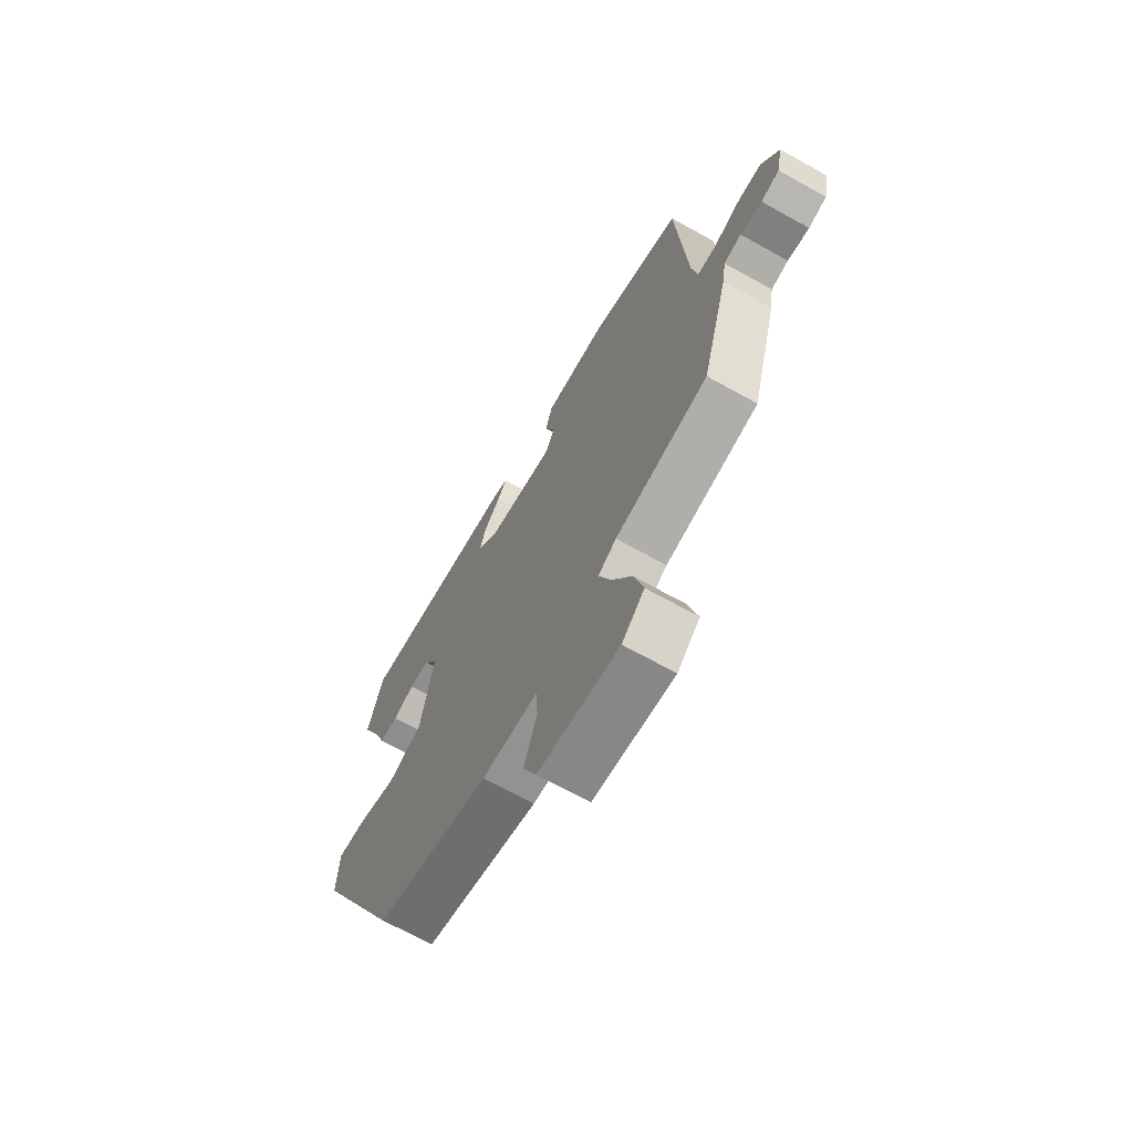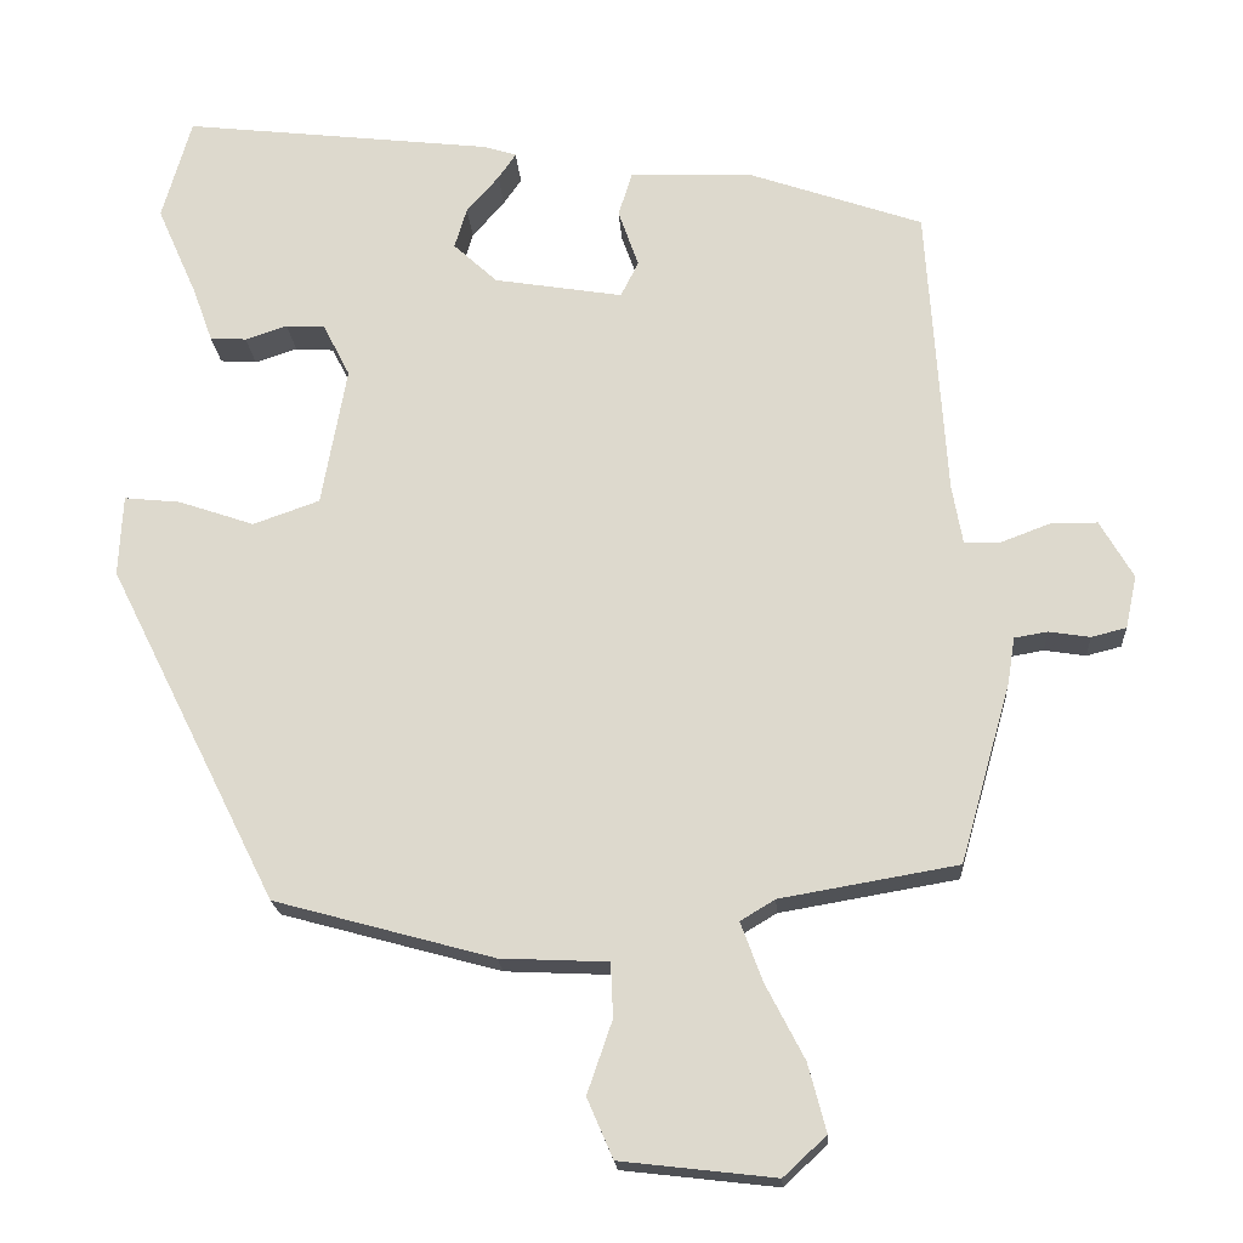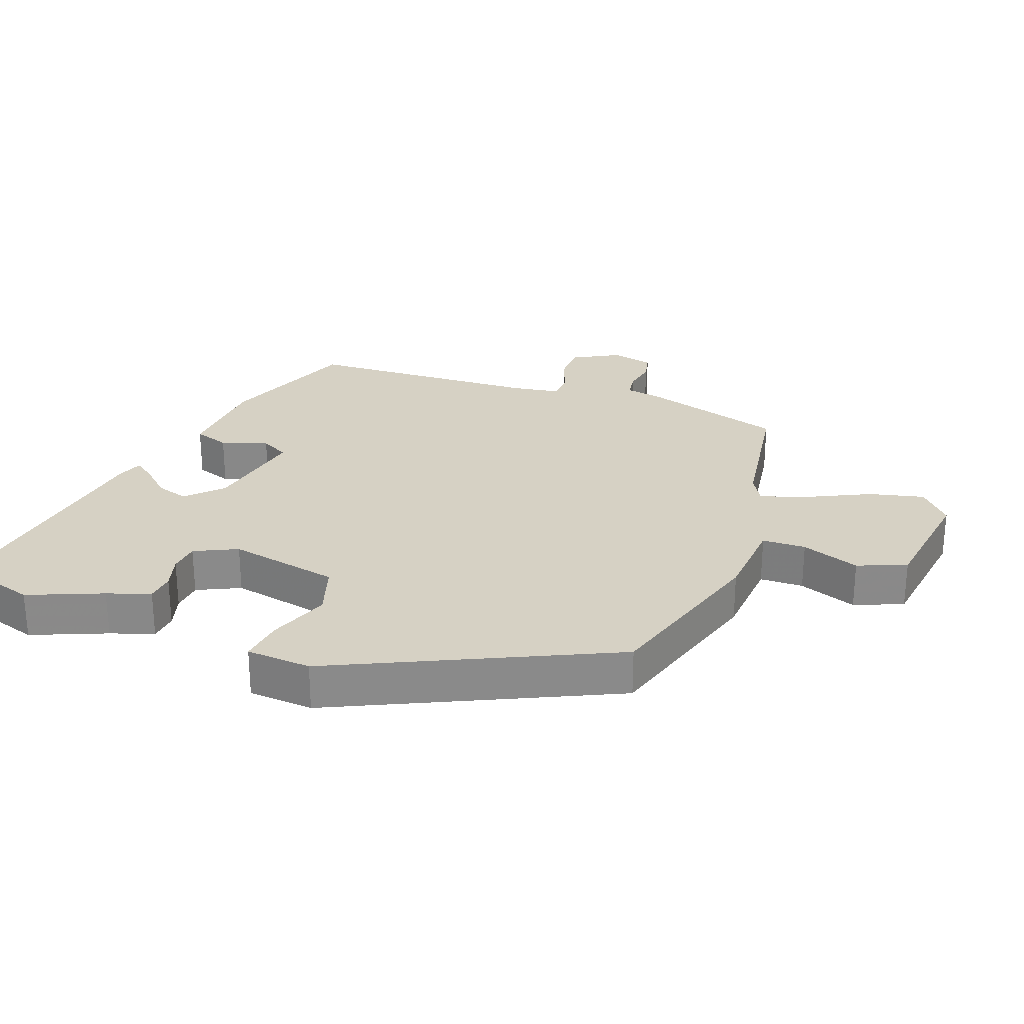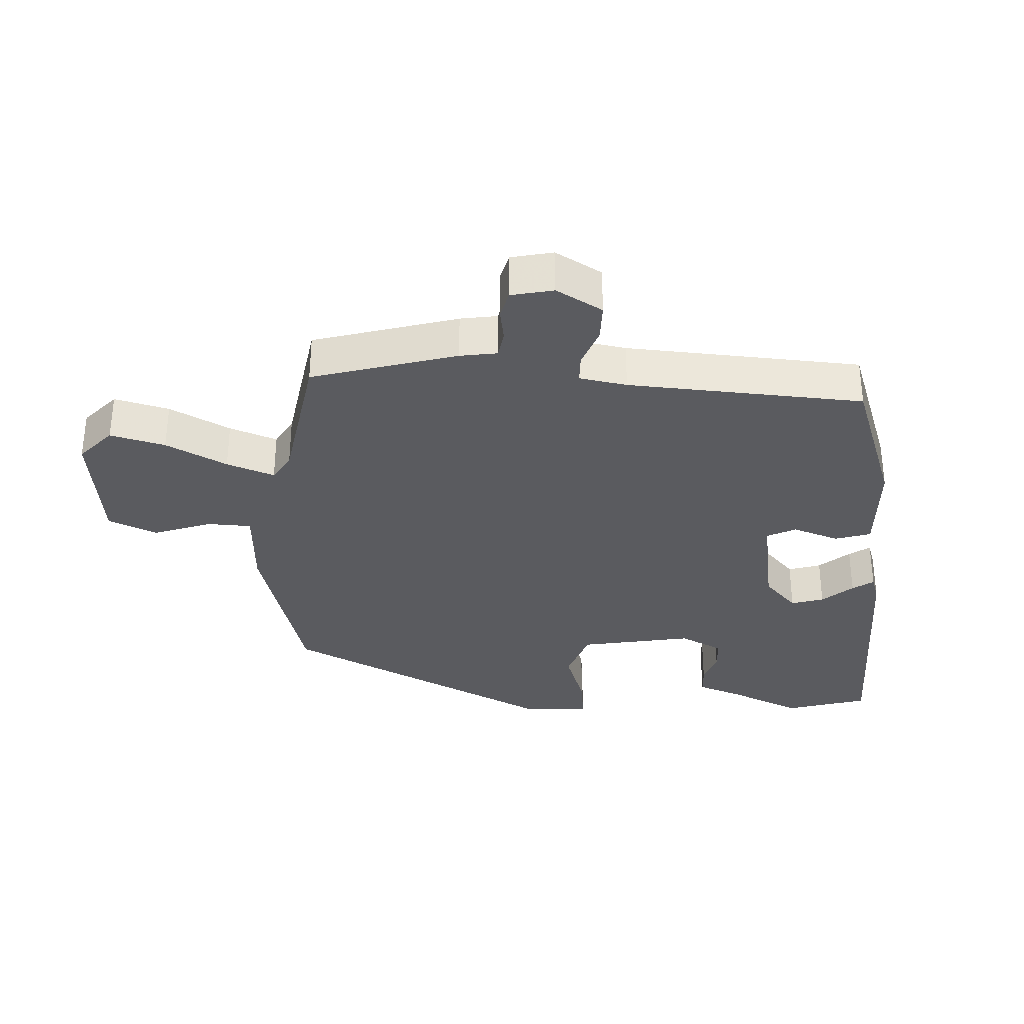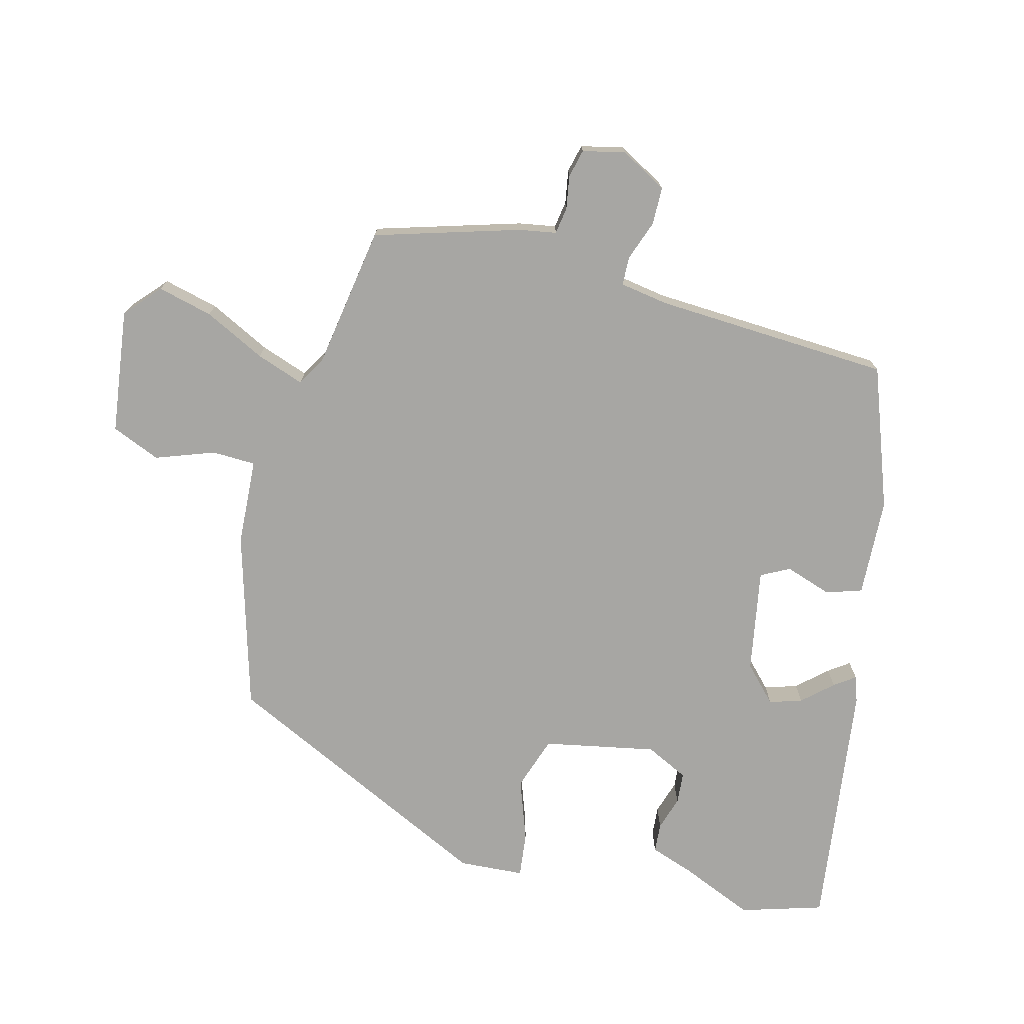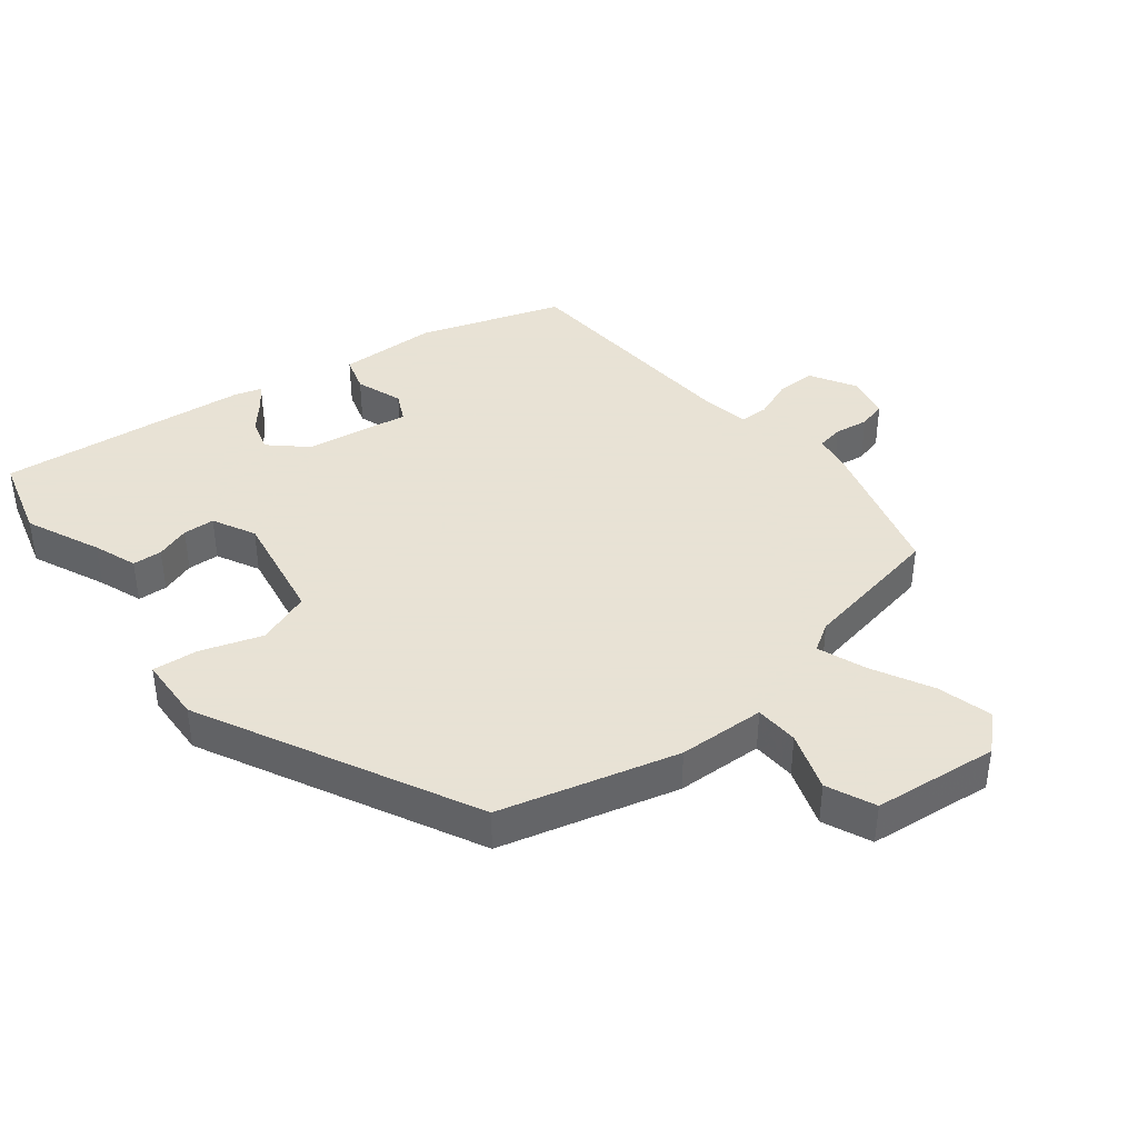
<metadata>
{"format":"obj","ext":"obj","renderer":"f3d","projection":"perspective","resolution":1024,"background":"white","views":[{"elev":-68.6,"azim":-119.2,"up":"+Z"},{"elev":-19.4,"azim":-176.3,"up":"+Z"},{"elev":26.9,"azim":111.6,"up":"+Y"},{"elev":-33.5,"azim":-92.8,"up":"+Y"},{"elev":-74.1,"azim":-103.7,"up":"+Y"},{"elev":40.6,"azim":141.3,"up":"+Y"}]}
</metadata>
<code>
v -0.459 0.07 0.392
v -0.243 0.07 0.467
v -0.092 0.07 0.472
v -0.075 0.07 0.417
v -0.1 0.07 0.346
v -0.078 0.07 0.302
v 0.081 0.07 0.328
v 0.135 0.07 0.378
v 0.12 0.07 0.428
v 0.08 0.07 0.474
v 0.058 0.07 0.506
v 0.098 0.07 0.519
v 0.482 0.07 0.563
v 0.518 0.07 0.437
v 0.468 0.07 0.324
v 0.444 0.07 0.258
v 0.399 0.07 0.255
v 0.347 0.07 0.272
v 0.299 0.07 0.269
v 0.266 0.07 0.204
v 0.297 0.07 0.032
v 0.379 0.07 0.003
v 0.473 0.07 0.035
v 0.542 0.07 0.042
v 0.547 0.07 -0.058
v 0.338 0.07 -0.476
v 0.067 0.07 -0.55
v -0.066 0.07 -0.556
v -0.069 0.07 -0.623
v -0.038 0.07 -0.713
v -0.07 0.07 -0.787
v -0.261 0.07 -0.809
v -0.314 0.07 -0.76
v -0.292 0.07 -0.676
v -0.244 0.07 -0.583
v -0.217 0.07 -0.51
v -0.26 0.07 -0.484
v -0.479 0.07 -0.446
v -0.542 0.07 -0.224
v -0.551 0.07 -0.167
v -0.592 0.07 -0.16
v -0.643 0.07 -0.168
v -0.686 0.07 -0.157
v -0.7 0.07 -0.092
v -0.659 0.07 -0.021
v -0.601 0.07 -0.021
v -0.54 0.07 -0.044
v -0.496 0.07 -0.043
v -0.483 0.07 0.03
v -0.459 0 0.392
v -0.243 0 0.467
v -0.092 0 0.472
v -0.075 0 0.417
v -0.1 0 0.346
v -0.078 0 0.302
v 0.081 0 0.328
v 0.135 0 0.378
v 0.12 0 0.428
v 0.08 0 0.474
v 0.058 0 0.506
v 0.098 0 0.519
v 0.482 0 0.563
v 0.518 0 0.437
v 0.468 0 0.324
v 0.444 0 0.258
v 0.399 0 0.255
v 0.347 0 0.272
v 0.299 0 0.269
v 0.266 0 0.204
v 0.297 0 0.032
v 0.379 0 0.003
v 0.473 0 0.035
v 0.542 0 0.042
v 0.547 0 -0.058
v 0.338 0 -0.476
v 0.067 0 -0.55
v -0.066 0 -0.556
v -0.069 0 -0.623
v -0.038 0 -0.713
v -0.07 0 -0.787
v -0.261 0 -0.809
v -0.314 0 -0.76
v -0.292 0 -0.676
v -0.244 0 -0.583
v -0.217 0 -0.51
v -0.26 0 -0.484
v -0.479 0 -0.446
v -0.542 0 -0.224
v -0.551 0 -0.167
v -0.592 0 -0.16
v -0.643 0 -0.168
v -0.686 0 -0.157
v -0.7 0 -0.092
v -0.659 0 -0.021
v -0.601 0 -0.021
v -0.54 0 -0.044
v -0.496 0 -0.043
v -0.483 0 0.03
f 45 46 47
f 44 45 47
f 43 44 47
f 42 43 47
f 41 42 47
f 40 41 47 48
f 39 40 48
f 38 39 48
f 37 38 48
f 36 37 48 49
f 33 34 35
f 32 33 35
f 31 32 35
f 30 31 35
f 29 30 35
f 28 29 35 36
f 27 28 36
f 26 27 36
f 25 26 36
f 24 25 36
f 23 24 36
f 22 23 36
f 21 22 36 49
f 15 16 17 18
f 15 18 19
f 14 15 19
f 13 14 19
f 12 13 19
f 11 12 19
f 10 11 19
f 9 10 19
f 8 9 19 20
f 3 4 5
f 2 3 5
f 1 2 5
f 49 1 5
f 49 5 6
f 21 49 6 7
f 7 8 20 21
f 96 95 94
f 96 94 93
f 96 93 92
f 96 92 91
f 96 91 90
f 97 96 90 89
f 97 89 88
f 97 88 87
f 97 87 86
f 98 97 86 85
f 84 83 82
f 84 82 81
f 84 81 80
f 84 80 79
f 84 79 78
f 85 84 78 77
f 85 77 76
f 85 76 75
f 85 75 74
f 85 74 73
f 85 73 72
f 85 72 71
f 98 85 71 70
f 67 66 65 64
f 68 67 64
f 68 64 63
f 68 63 62
f 68 62 61
f 68 61 60
f 68 60 59
f 68 59 58
f 69 68 58 57
f 54 53 52
f 54 52 51
f 54 51 50
f 54 50 98
f 55 54 98
f 56 55 98 70
f 70 69 57 56
f 1 50 51 2
f 2 51 52 3
f 3 52 53 4
f 4 53 54 5
f 5 54 55 6
f 6 55 56 7
f 7 56 57 8
f 8 57 58 9
f 9 58 59 10
f 10 59 60 11
f 11 60 61 12
f 12 61 62 13
f 13 62 63 14
f 14 63 64 15
f 15 64 65 16
f 16 65 66 17
f 17 66 67 18
f 18 67 68 19
f 19 68 69 20
f 20 69 70 21
f 21 70 71 22
f 22 71 72 23
f 23 72 73 24
f 24 73 74 25
f 25 74 75 26
f 26 75 76 27
f 27 76 77 28
f 28 77 78 29
f 29 78 79 30
f 30 79 80 31
f 31 80 81 32
f 32 81 82 33
f 33 82 83 34
f 34 83 84 35
f 35 84 85 36
f 36 85 86 37
f 37 86 87 38
f 38 87 88 39
f 39 88 89 40
f 40 89 90 41
f 41 90 91 42
f 42 91 92 43
f 43 92 93 44
f 44 93 94 45
f 45 94 95 46
f 46 95 96 47
f 47 96 97 48
f 48 97 98 49
f 49 98 50 1

</code>
